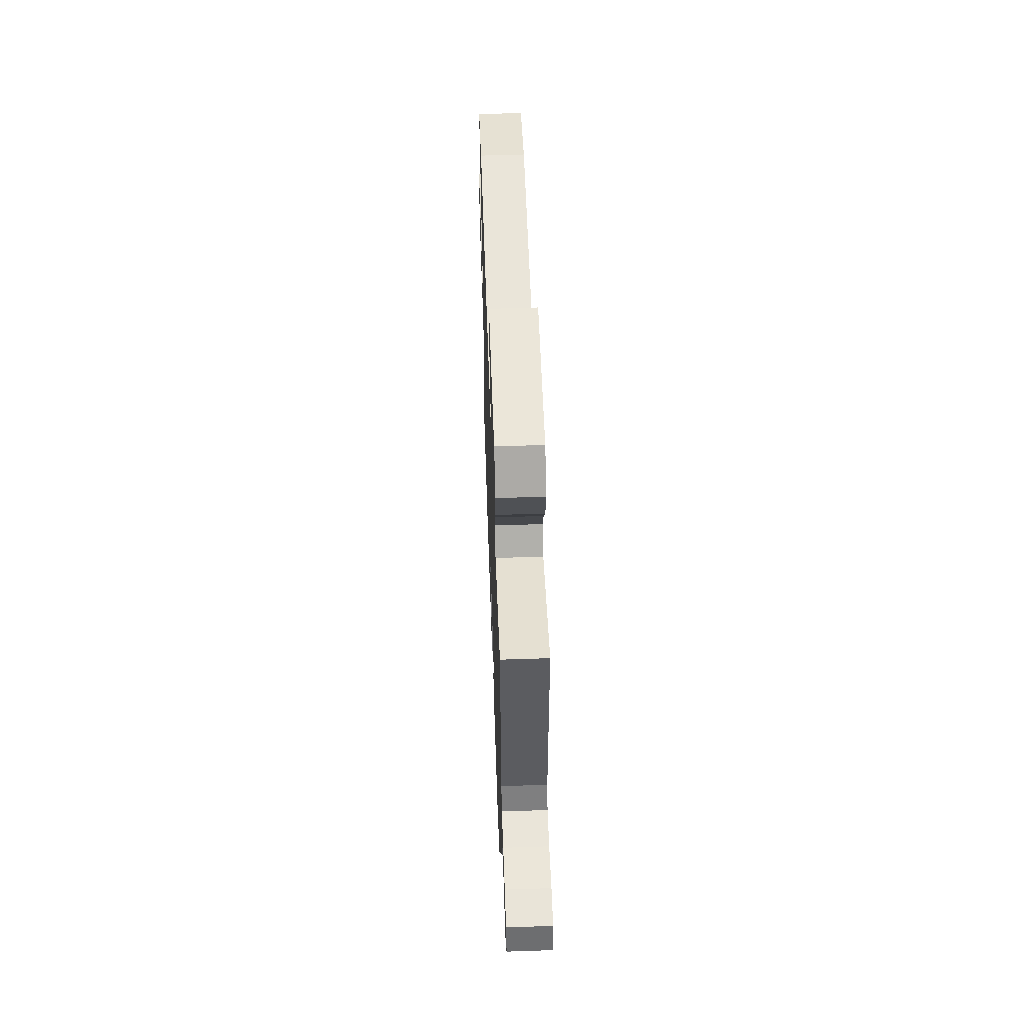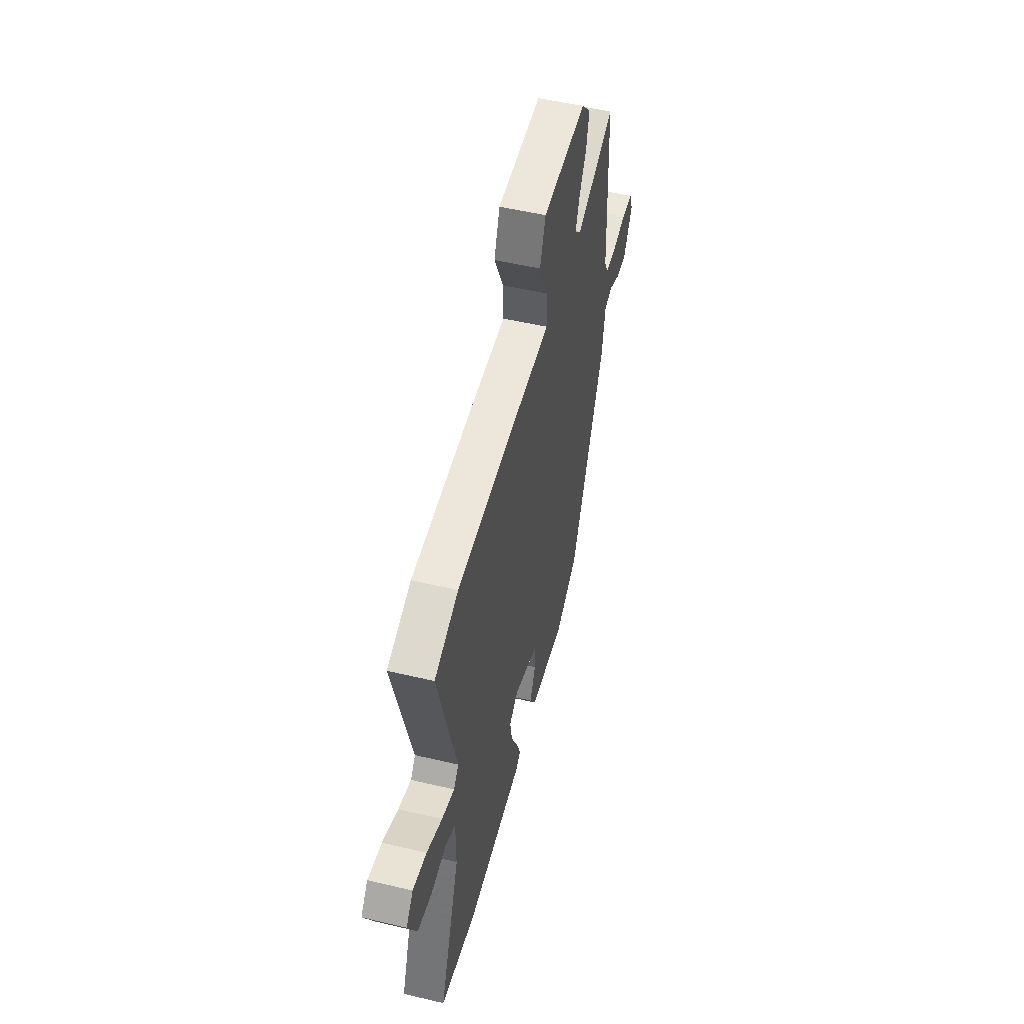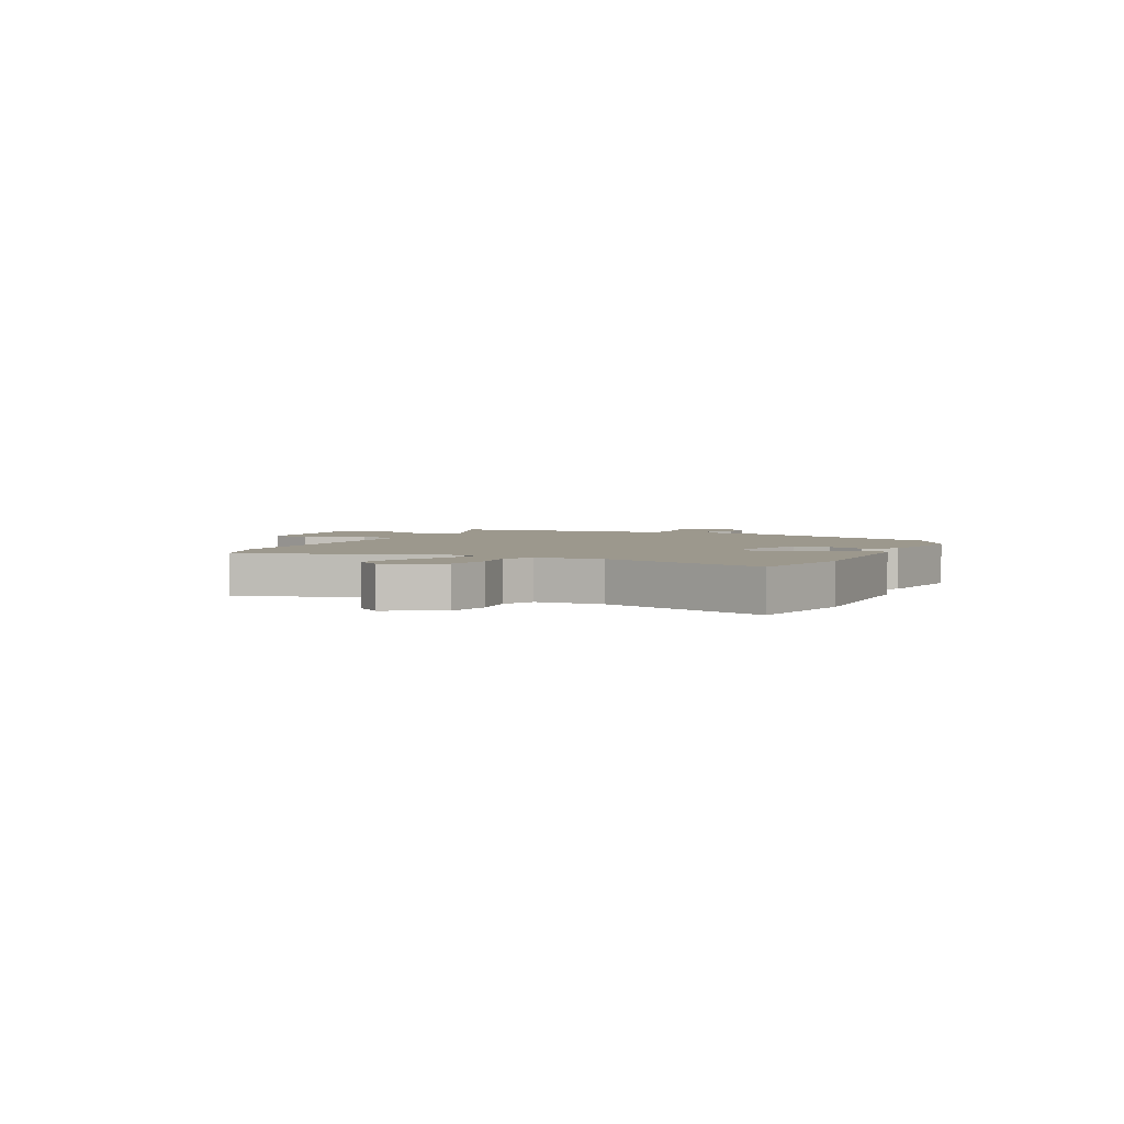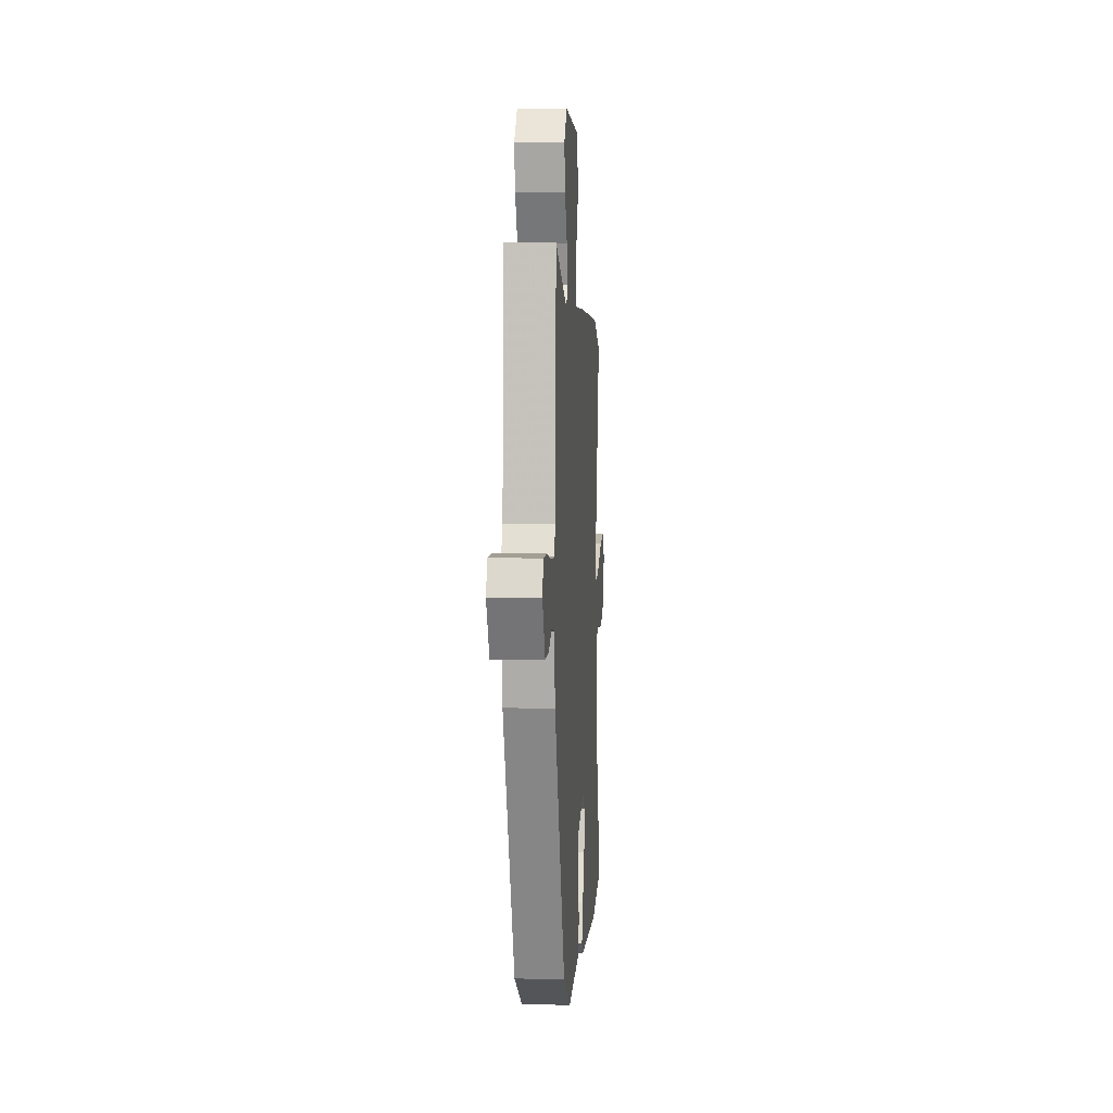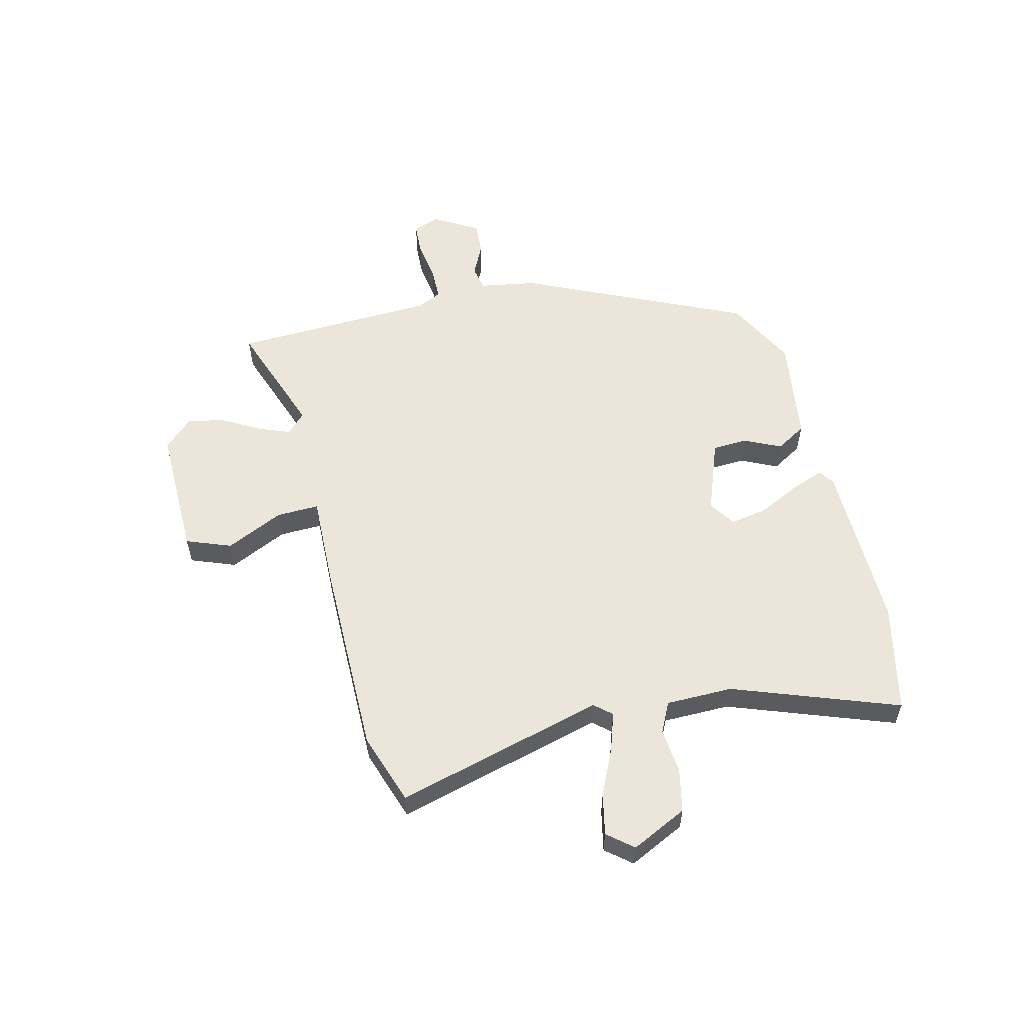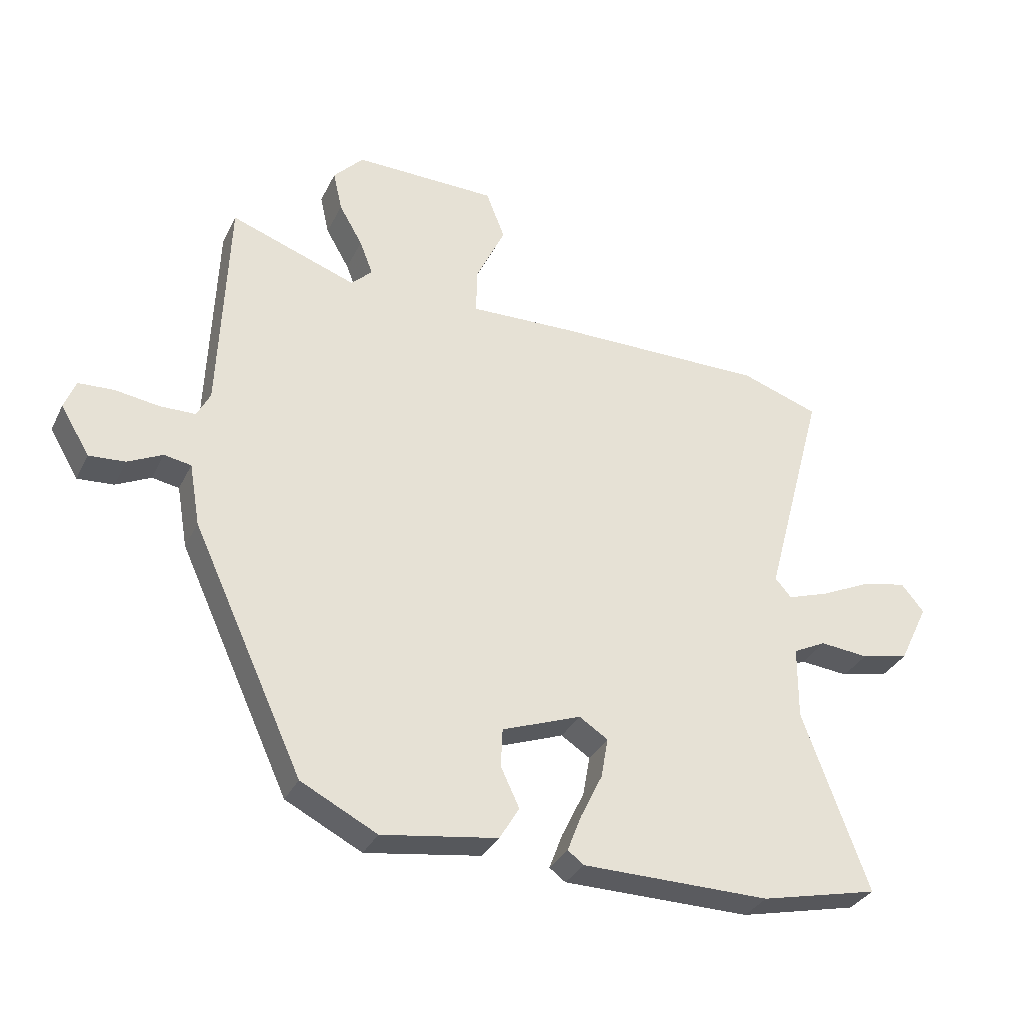
<metadata>
{"format":"obj","ext":"obj","renderer":"f3d","projection":"perspective","resolution":1024,"background":"white","views":[{"elev":57.6,"azim":-92.0,"up":"+Z"},{"elev":51.9,"azim":104.3,"up":"+Z"},{"elev":3.0,"azim":113.8,"up":"+Y"},{"elev":2.6,"azim":-86.1,"up":"+Z"},{"elev":56.3,"azim":76.2,"up":"+Y"},{"elev":-32.7,"azim":-22.8,"up":"+Z"}]}
</metadata>
<code>
v -0.495 0.07 0.565
v -0.284 0.07 0.49
v -0.249 0.07 0.524
v -0.271 0.07 0.581
v -0.31 0.07 0.649
v -0.325 0.07 0.716
v -0.275 0.07 0.769
v -0.036 0.07 0.765
v -0.005 0.07 0.684
v -0.054 0.07 0.58
v -0.056 0.07 0.503
v 0.117 0.07 0.508
v 0.474 0.07 0.509
v 0.604 0.07 0.465
v 0.503 0.07 0.087
v 0.53 0.07 0.056
v 0.599 0.07 0.079
v 0.683 0.07 0.118
v 0.758 0.07 0.134
v 0.796 0.07 0.088
v 0.747 0.07 -0.013
v 0.668 0.07 -0.03
v 0.587 0.07 -0.022
v 0.532 0.07 -0.049
v 0.531 0.07 -0.17
v 0.64 0.07 -0.468
v 0.444 0.07 -0.513
v 0.131 0.07 -0.51
v 0.104 0.07 -0.49
v 0.127 0.07 -0.43
v 0.164 0.07 -0.354
v 0.176 0.07 -0.287
v 0.128 0.07 -0.256
v -0.004 0.07 -0.305
v -0.007 0.07 -0.369
v 0.024 0.07 -0.435
v -0.009 0.07 -0.49
v -0.202 0.07 -0.519
v -0.329 0.07 -0.454
v -0.514 0.07 -0.052
v -0.532 0.07 0.052
v -0.577 0.07 0.06
v -0.635 0.07 0.032
v -0.695 0.07 0.028
v -0.743 0.07 0.109
v -0.724 0.07 0.157
v -0.665 0.07 0.16
v -0.592 0.07 0.149
v -0.532 0.07 0.15
v -0.51 0.07 0.193
v -0.495 0 0.565
v -0.284 0 0.49
v -0.249 0 0.524
v -0.271 0 0.581
v -0.31 0 0.649
v -0.325 0 0.716
v -0.275 0 0.769
v -0.036 0 0.765
v -0.005 0 0.684
v -0.054 0 0.58
v -0.056 0 0.503
v 0.117 0 0.508
v 0.474 0 0.509
v 0.604 0 0.465
v 0.503 0 0.087
v 0.53 0 0.056
v 0.599 0 0.079
v 0.683 0 0.118
v 0.758 0 0.134
v 0.796 0 0.088
v 0.747 0 -0.013
v 0.668 0 -0.03
v 0.587 0 -0.022
v 0.532 0 -0.049
v 0.531 0 -0.17
v 0.64 0 -0.468
v 0.444 0 -0.513
v 0.131 0 -0.51
v 0.104 0 -0.49
v 0.127 0 -0.43
v 0.164 0 -0.354
v 0.176 0 -0.287
v 0.128 0 -0.256
v -0.004 0 -0.305
v -0.007 0 -0.369
v 0.024 0 -0.435
v -0.009 0 -0.49
v -0.202 0 -0.519
v -0.329 0 -0.454
v -0.514 0 -0.052
v -0.532 0 0.052
v -0.577 0 0.06
v -0.635 0 0.032
v -0.695 0 0.028
v -0.743 0 0.109
v -0.724 0 0.157
v -0.665 0 0.16
v -0.592 0 0.149
v -0.532 0 0.15
v -0.51 0 0.193
f 45 46 47 48
f 45 48 49
f 42 43 44 45
f 41 42 45 49
f 40 41 49 50
f 35 36 37 38
f 34 35 38 39
f 28 29 30 31
f 26 27 28 31
f 25 26 31 32
f 24 25 32 33
f 20 21 22 23
f 20 23 24
f 17 18 19 20
f 16 17 20 24
f 15 16 24 33
f 11 12 13 14
f 11 14 15 33
f 7 8 9 10
f 7 10 11
f 4 5 6 7
f 3 4 7 11
f 2 3 11 33
f 34 39 40 50
f 33 34 50
f 1 2 33 50
f 98 97 96 95
f 99 98 95
f 95 94 93 92
f 99 95 92 91
f 100 99 91 90
f 88 87 86 85
f 89 88 85 84
f 81 80 79 78
f 81 78 77 76
f 82 81 76 75
f 83 82 75 74
f 73 72 71 70
f 74 73 70
f 70 69 68 67
f 74 70 67 66
f 83 74 66 65
f 64 63 62 61
f 83 65 64 61
f 60 59 58 57
f 61 60 57
f 57 56 55 54
f 61 57 54 53
f 83 61 53 52
f 100 90 89 84
f 100 84 83
f 100 83 52 51
f 1 51 52 2
f 2 52 53 3
f 3 53 54 4
f 4 54 55 5
f 5 55 56 6
f 6 56 57 7
f 7 57 58 8
f 8 58 59 9
f 9 59 60 10
f 10 60 61 11
f 11 61 62 12
f 12 62 63 13
f 13 63 64 14
f 14 64 65 15
f 15 65 66 16
f 16 66 67 17
f 17 67 68 18
f 18 68 69 19
f 19 69 70 20
f 20 70 71 21
f 21 71 72 22
f 22 72 73 23
f 23 73 74 24
f 24 74 75 25
f 25 75 76 26
f 26 76 77 27
f 27 77 78 28
f 28 78 79 29
f 29 79 80 30
f 30 80 81 31
f 31 81 82 32
f 32 82 83 33
f 33 83 84 34
f 34 84 85 35
f 35 85 86 36
f 36 86 87 37
f 37 87 88 38
f 38 88 89 39
f 39 89 90 40
f 40 90 91 41
f 41 91 92 42
f 42 92 93 43
f 43 93 94 44
f 44 94 95 45
f 45 95 96 46
f 46 96 97 47
f 47 97 98 48
f 48 98 99 49
f 49 99 100 50
f 50 100 51 1

</code>
